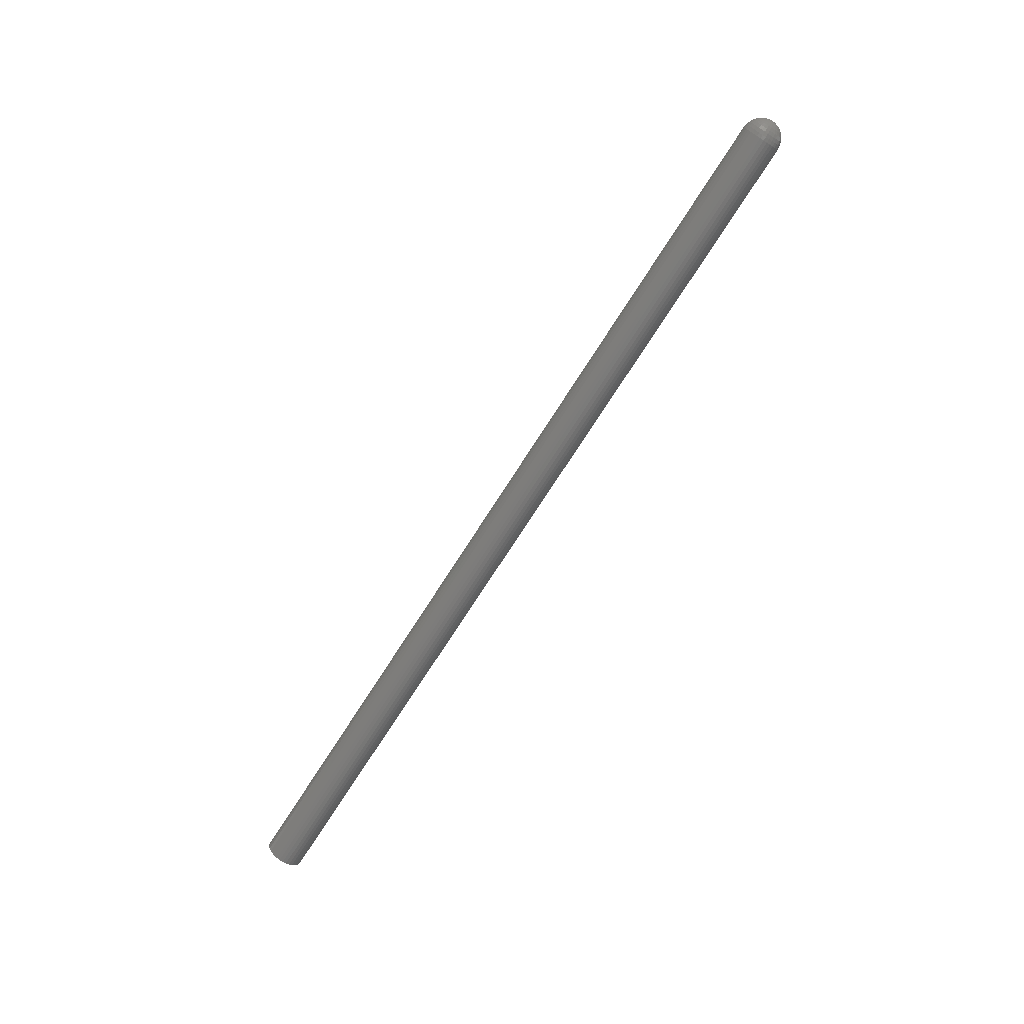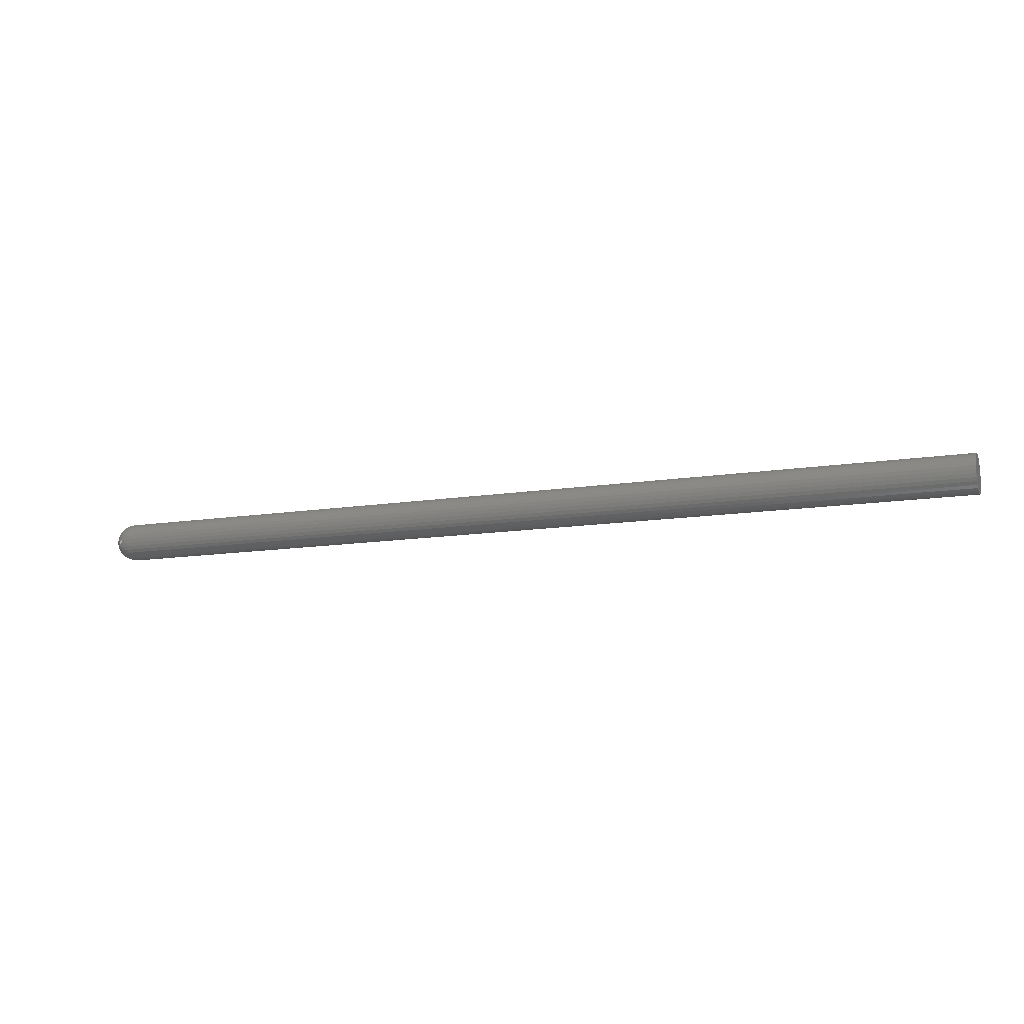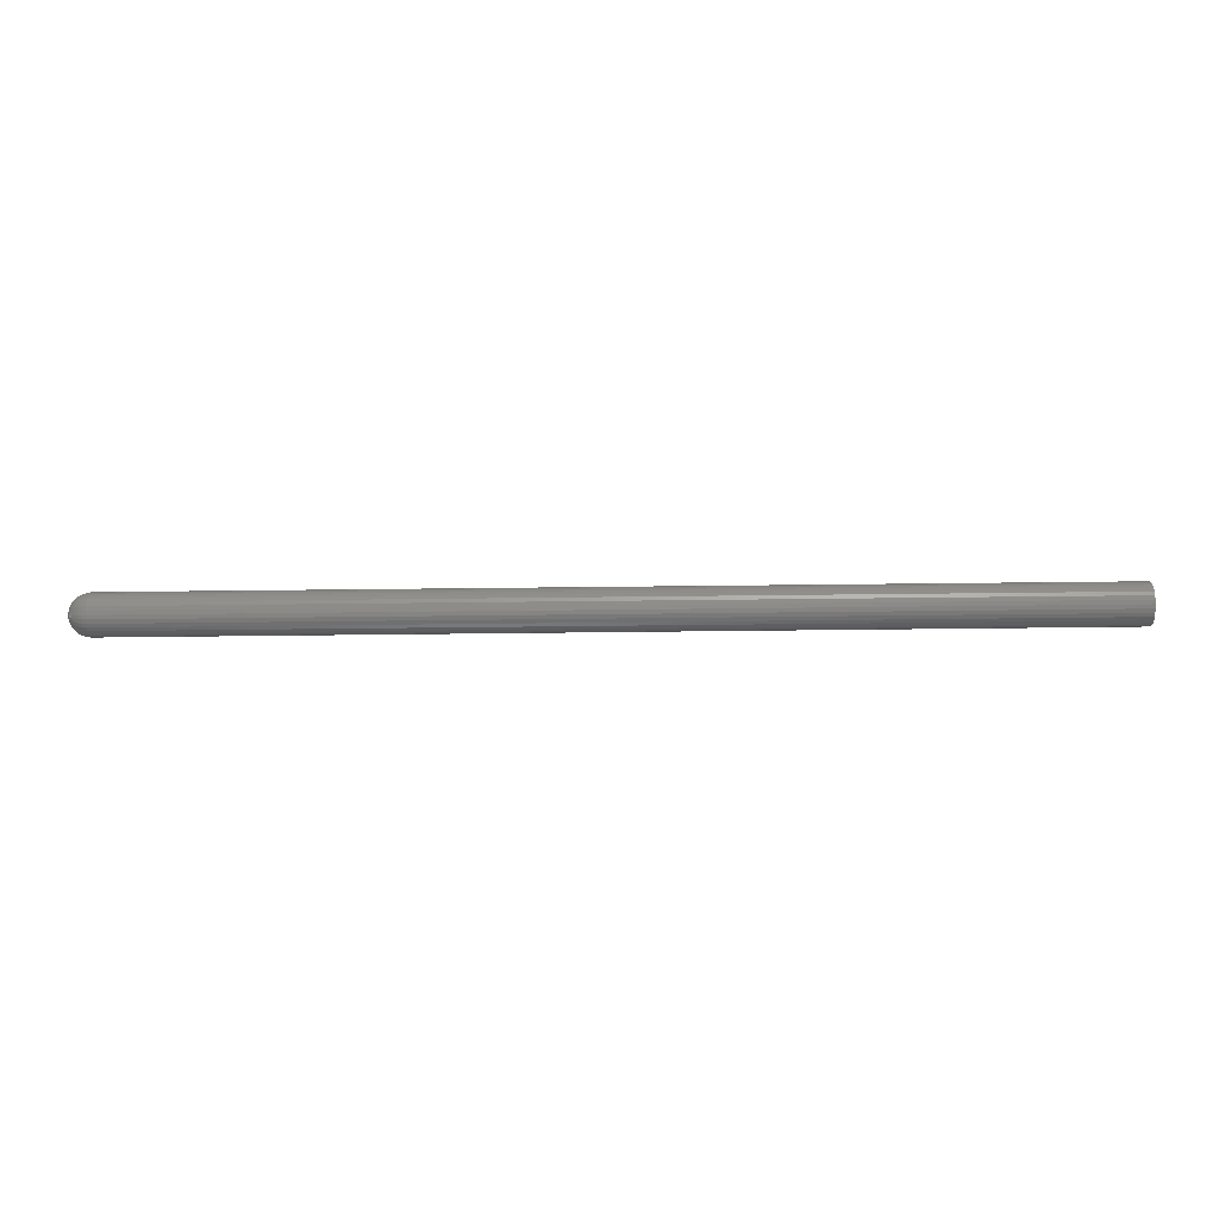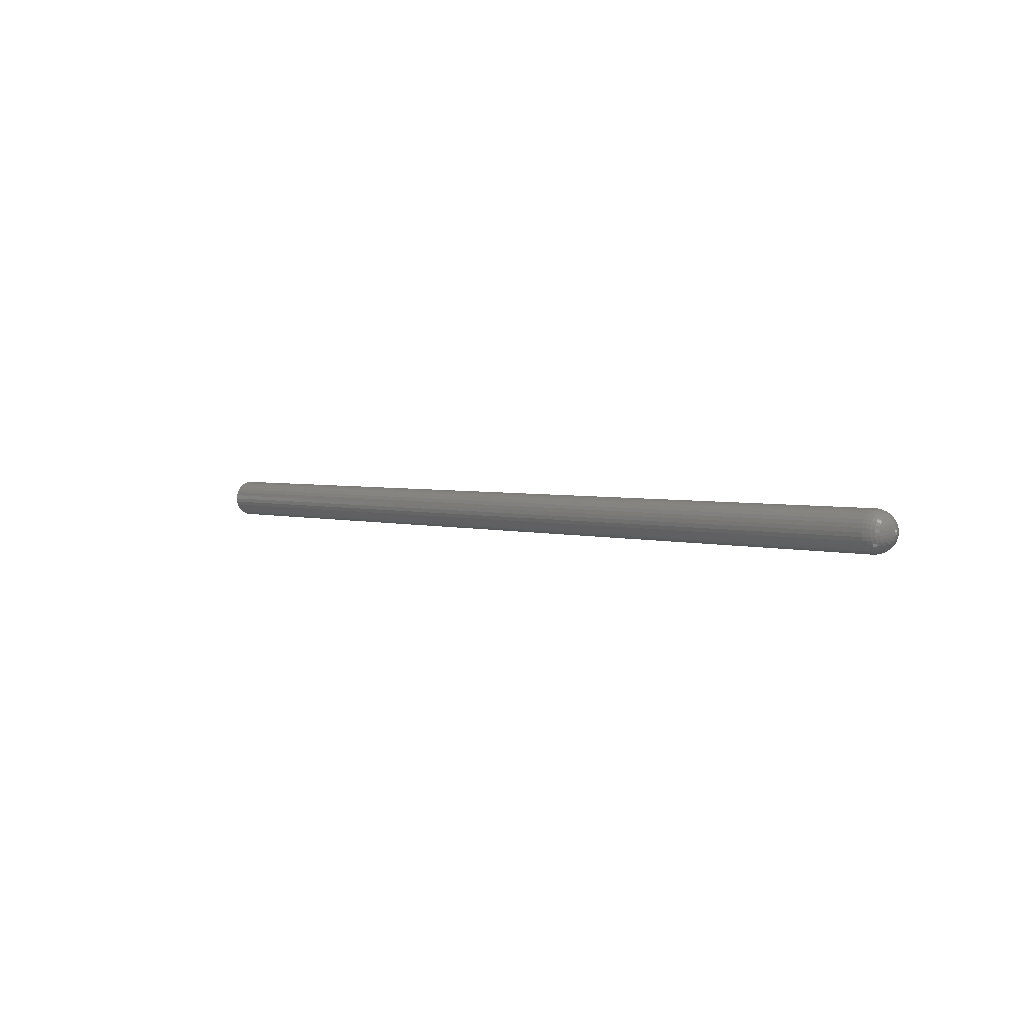
<metadata>
{"format":"stl","ext":"stl","renderer":"f3d","projection":"perspective","resolution":1024,"background":"white","views":[{"elev":-71.7,"azim":-122.3,"up":"+Y"},{"elev":-12.7,"azim":20.5,"up":"+Z"},{"elev":79.3,"azim":-0.6,"up":"+Y"},{"elev":2.9,"azim":-133.2,"up":"+Z"}]}
</metadata>
<code>
# stl→obj: 271 verts, 538 faces
v 0.01562 0.01595 -1.982e-17
v 0.75 0.01595 -1.934e-18
v 0.01562 0.01565 -0.00308
v 0.75 0.01565 -0.00308
v 0.01562 0.01475 -0.006042
v 0.75 0.01475 -0.006042
v 0.01562 0.01329 -0.008772
v 0.75 0.01329 -0.008772
v 0.01562 0.01133 -0.01116
v 0.75 0.01133 -0.01116
v 0.01562 0.008937 -0.01313
v 0.75 0.008937 -0.01313
v 0.01562 0.006207 -0.01459
v 0.75 0.006207 -0.01459
v 0.01562 0.003245 -0.01549
v 0.75 0.003245 -0.01549
v 0.01562 0.0001645 -0.01579
v 0.75 0.0001645 -0.01579
v 0.01562 -0.002916 -0.01549
v 0.75 -0.002916 -0.01549
v 0.01562 -0.005878 -0.01459
v 0.75 -0.005878 -0.01459
v 0.01562 -0.008608 -0.01313
v 0.75 -0.008608 -0.01313
v 0.01562 -0.011 -0.01116
v 0.75 -0.011 -0.01116
v 0.01562 -0.01296 -0.008772
v 0.75 -0.01296 -0.008772
v 0.01562 -0.01442 -0.006042
v 0.75 -0.01442 -0.006042
v 0.01562 -0.01532 -0.00308
v 0.75 -0.01532 -0.00308
v 0.01562 -0.01562 1.934e-18
v 0.75 -0.01562 1.934e-18
v 0.01562 -0.01532 0.00308
v 0.75 -0.01532 0.00308
v 0.01562 -0.01442 0.006042
v 0.75 -0.01442 0.006042
v 0.01562 -0.01296 0.008772
v 0.75 -0.01296 0.008772
v 0.01562 -0.011 0.01116
v 0.75 -0.011 0.01116
v 0.01562 -0.008608 0.01313
v 0.75 -0.008608 0.01313
v 0.01562 -0.005878 0.01459
v 0.75 -0.005878 0.01459
v 0.01562 -0.002916 0.01549
v 0.75 -0.002916 0.01549
v 0.01562 0.0001645 0.01579
v 0.75 0.0001645 0.01579
v 0.01562 0.003245 0.01549
v 0.75 0.003245 0.01549
v 0.01562 0.006207 0.01459
v 0.75 0.006207 0.01459
v 0.01562 0.008937 0.01313
v 0.75 0.008937 0.01313
v 0.01562 0.01133 0.01116
v 0.75 0.01133 0.01116
v 0.01562 0.01329 0.008772
v 0.75 0.01329 0.008772
v 0.01562 0.01475 0.006042
v 0.75 0.01475 0.006042
v 0.01562 0.01565 0.00308
v 0.75 0.01565 0.00308
v 0.0003002 -0.002206 0.001694
v 0.0003002 -0.002966 0.0001148
v 0.001189 -0.005536 0.001167
v 0.0003002 -0.001365 0.002535
v 0.001189 -0.004643 0.003322
v 0.0003002 -0.0002657 0.00299
v 0.001189 -0.002993 0.004972
v 0.0003002 0.0009236 0.00299
v 0.001189 -0.0008376 0.005865
v 0.0003002 0.002022 0.002535
v 0.001189 0.001495 0.005865
v 0.0003002 0.002864 0.001694
v 0.001189 0.003651 0.004972
v 0.0003002 0.00313 0.0001151
v 0.001189 0.005301 0.003322
v 1.735e-18 8.224e-05 0.0001424
v 0.01258 0.01536 0.00299
v 0.01258 0.01541 4.914e-06
v 0.009646 0.01449 0.002816
v 0.009646 0.01452 1.289e-05
v 0.006944 0.01307 0.002535
v 0.006944 0.01307 2.585e-05
v 0.004576 0.01117 0.002155
v 0.004576 0.01113 4.329e-05
v 0.002633 0.008843 0.001694
v 0.002633 0.008763 6.454e-05
v 0.001189 0.006193 0.001167
v 0.001189 0.006061 8.878e-05
v 0.01258 -0.01524 3.474e-06
v 0.01258 -0.0147 0.00299
v 0.009646 -0.01435 1.154e-05
v 0.009646 -0.01383 0.002816
v 0.006944 -0.01291 2.463e-05
v 0.006944 -0.01241 0.002535
v 0.004576 -0.01097 4.225e-05
v 0.004576 -0.01051 0.002155
v 0.002633 -0.008598 6.372e-05
v 0.002633 -0.008185 0.001694
v 0.001189 -0.005897 8.822e-05
v 0.01258 -0.01383 0.005865
v 0.009646 -0.01301 0.005524
v 0.006944 -0.01167 0.004972
v 0.004576 -0.009879 0.004228
v 0.002633 -0.007691 0.003322
v 0.001189 -0.005195 0.002288
v 0.01258 -0.01241 0.008514
v 0.009646 -0.01167 0.00802
v 0.006944 -0.01047 0.007218
v 0.004576 -0.008858 0.006138
v 0.002633 -0.006889 0.004823
v 0.01258 -0.01051 0.01084
v 0.009646 -0.009879 0.01021
v 0.006944 -0.008858 0.009187
v 0.004576 -0.007484 0.007812
v 0.002633 -0.005809 0.006138
v 0.001189 -0.003899 0.004228
v 0.01258 -0.008185 0.01274
v 0.009646 -0.007691 0.012
v 0.006944 -0.006889 0.0108
v 0.004576 -0.005809 0.009187
v 0.002633 -0.004494 0.007218
v 0.01258 -0.005536 0.01416
v 0.009646 -0.005195 0.01334
v 0.006944 -0.004643 0.012
v 0.004576 -0.003899 0.01021
v 0.002633 -0.002993 0.00802
v 0.001189 -0.001959 0.005524
v 0.01258 -0.002661 0.01503
v 0.009646 -0.002487 0.01416
v 0.006944 -0.002206 0.01274
v 0.004576 -0.001827 0.01084
v 0.002633 -0.001365 0.008514
v 0.01258 0.0003289 0.01532
v 0.009646 0.0003289 0.01444
v 0.006944 0.0003289 0.01299
v 0.004576 0.0003289 0.01105
v 0.002633 0.0003289 0.008681
v 0.001189 0.0003289 0.005979
v 0.01258 0.003319 0.01503
v 0.009646 0.003145 0.01416
v 0.006944 0.002864 0.01274
v 0.004576 0.002484 0.01084
v 0.002633 0.002022 0.008514
v 0.01258 0.006193 0.01416
v 0.009646 0.005853 0.01334
v 0.006944 0.005301 0.012
v 0.004576 0.004557 0.01021
v 0.002633 0.003651 0.00802
v 0.001189 0.002617 0.005524
v 0.01258 0.008843 0.01274
v 0.009646 0.008349 0.012
v 0.006944 0.007547 0.0108
v 0.004576 0.006467 0.009187
v 0.002633 0.005152 0.007218
v 0.01258 0.01117 0.01084
v 0.009646 0.01054 0.01021
v 0.006944 0.009515 0.009187
v 0.004576 0.008141 0.007812
v 0.002633 0.006467 0.006138
v 0.001189 0.004557 0.004228
v 0.01258 0.01307 0.008514
v 0.009646 0.01233 0.00802
v 0.006944 0.01113 0.007218
v 0.004576 0.009515 0.006138
v 0.002633 0.007547 0.004823
v 0.01258 0.01449 0.005865
v 0.009646 0.01367 0.005524
v 0.006944 0.01233 0.004972
v 0.004576 0.01054 0.004228
v 0.002633 0.008349 0.003322
v 0.001189 0.005853 0.002288
v 0.0003002 0.002607 -0.001565
v 0.001189 0.005937 -0.00107
v 0.0003002 0.001767 -0.002398
v 0.001189 0.005035 -0.003207
v 0.0003002 0.0006737 -0.002848
v 0.001189 0.003388 -0.00484
v 0.0003002 -0.0005089 -0.002848
v 0.001189 0.001242 -0.005723
v 0.0003002 -0.001603 -0.002398
v 0.001189 -0.001077 -0.005723
v 0.0003002 -0.002443 -0.001565
v 0.001189 -0.003223 -0.004841
v 0.001189 -0.004871 -0.003208
v 0.01258 -0.01492 -0.002967
v 0.009646 -0.01405 -0.002786
v 0.006944 -0.01264 -0.002493
v 0.004576 -0.01074 -0.002099
v 0.002633 -0.008418 -0.001619
v 0.001189 -0.005773 -0.001071
v 0.01258 0.01509 -0.002965
v 0.009646 0.01422 -0.002785
v 0.006944 0.0128 -0.002492
v 0.004576 0.0109 -0.002098
v 0.002633 0.008583 -0.001618
v 0.01258 0.0142 -0.005817
v 0.009646 0.01338 -0.005471
v 0.006944 0.01205 -0.00491
v 0.004576 0.01026 -0.004154
v 0.002633 0.00808 -0.003233
v 0.001189 0.005591 -0.002183
v 0.01258 0.01278 -0.008443
v 0.009646 0.01204 -0.007945
v 0.006944 0.01084 -0.007136
v 0.004576 0.009234 -0.006047
v 0.002633 0.007273 -0.004721
v 0.01258 0.01087 -0.01074
v 0.009646 0.01024 -0.01011
v 0.006944 0.009228 -0.009085
v 0.004576 0.00786 -0.007705
v 0.002633 0.006193 -0.006023
v 0.001189 0.004291 -0.004104
v 0.01258 0.008554 -0.01263
v 0.009646 0.008062 -0.01189
v 0.006944 0.007264 -0.01068
v 0.004576 0.00619 -0.009065
v 0.002633 0.004881 -0.007091
v 0.01258 0.005915 -0.01403
v 0.009646 0.005577 -0.01321
v 0.006944 0.005027 -0.01187
v 0.004576 0.004288 -0.01007
v 0.002633 0.003387 -0.007885
v 0.001189 0.002358 -0.005387
v 0.01258 0.003056 -0.01489
v 0.009646 0.002883 -0.01402
v 0.006944 0.002603 -0.0126
v 0.004576 0.002226 -0.0107
v 0.002633 0.001767 -0.008373
v 0.01258 8.296e-05 -0.01518
v 0.009646 8.292e-05 -0.01429
v 0.006944 8.285e-05 -0.01285
v 0.004576 8.276e-05 -0.01091
v 0.002633 8.264e-05 -0.008538
v 0.001189 8.252e-05 -0.005837
v 0.01258 -0.00289 -0.01489
v 0.009646 -0.002717 -0.01402
v 0.006944 -0.002437 -0.0126
v 0.004576 -0.00206 -0.0107
v 0.002633 -0.001601 -0.008374
v 0.01258 -0.00575 -0.01403
v 0.009646 -0.005411 -0.01321
v 0.006944 -0.004862 -0.01187
v 0.004576 -0.004122 -0.01007
v 0.002633 -0.003221 -0.007885
v 0.001189 -0.002193 -0.005387
v 0.01258 -0.008388 -0.01263
v 0.009646 -0.007897 -0.01189
v 0.006944 -0.007098 -0.01068
v 0.004576 -0.006024 -0.009065
v 0.002633 -0.004716 -0.007092
v 0.01258 -0.0107 -0.01074
v 0.009646 -0.01008 -0.01011
v 0.006944 -0.009062 -0.009086
v 0.004576 -0.007695 -0.007706
v 0.002633 -0.006028 -0.006024
v 0.001189 -0.004127 -0.004105
v 0.01258 -0.01261 -0.008444
v 0.009646 -0.01187 -0.007946
v 0.006944 -0.01068 -0.007137
v 0.004576 -0.009069 -0.006048
v 0.002633 -0.007108 -0.004721
v 0.01258 -0.01404 -0.005818
v 0.009646 -0.01322 -0.005473
v 0.006944 -0.01189 -0.004911
v 0.004576 -0.0101 -0.004155
v 0.002633 -0.007915 -0.003234
v 0.001189 -0.005426 -0.002183
f 1 2 3
f 3 2 4
f 3 4 5
f 5 4 6
f 5 6 7
f 7 6 8
f 7 8 9
f 9 8 10
f 9 10 11
f 11 10 12
f 11 12 13
f 13 12 14
f 13 14 15
f 15 14 16
f 15 16 17
f 17 16 18
f 17 18 19
f 19 18 20
f 19 20 21
f 21 20 22
f 21 22 23
f 23 22 24
f 23 24 25
f 25 24 26
f 25 26 27
f 27 26 28
f 27 28 29
f 29 28 30
f 29 30 31
f 31 30 32
f 31 32 33
f 33 32 34
f 33 34 35
f 35 34 36
f 35 36 37
f 37 36 38
f 37 38 39
f 39 38 40
f 39 40 41
f 41 40 42
f 41 42 43
f 43 42 44
f 43 44 45
f 45 44 46
f 45 46 47
f 47 46 48
f 47 48 49
f 49 48 50
f 49 50 51
f 51 50 52
f 51 52 53
f 53 52 54
f 53 54 55
f 55 54 56
f 55 56 57
f 57 56 58
f 57 58 59
f 59 58 60
f 59 60 61
f 61 60 62
f 61 62 63
f 63 62 64
f 63 64 1
f 1 64 2
f 65 66 67
f 68 65 69
f 70 68 71
f 72 70 73
f 74 72 75
f 76 74 77
f 78 76 79
f 80 66 65
f 80 65 68
f 80 68 70
f 80 70 72
f 80 72 74
f 80 74 76
f 80 76 78
f 63 1 81
f 81 1 82
f 81 82 83
f 83 82 84
f 83 84 85
f 85 84 86
f 85 86 87
f 87 86 88
f 87 88 89
f 89 88 90
f 89 90 91
f 91 90 92
f 91 92 78
f 33 35 93
f 93 35 94
f 93 94 95
f 95 94 96
f 95 96 97
f 97 96 98
f 97 98 99
f 99 98 100
f 99 100 101
f 101 100 102
f 101 102 103
f 103 102 67
f 103 67 66
f 35 37 94
f 94 37 104
f 94 104 96
f 96 104 105
f 96 105 98
f 98 105 106
f 98 106 100
f 100 106 107
f 100 107 102
f 102 107 108
f 102 108 67
f 67 108 109
f 67 109 65
f 37 39 104
f 104 39 110
f 104 110 105
f 105 110 111
f 105 111 106
f 106 111 112
f 106 112 107
f 107 112 113
f 107 113 108
f 108 113 114
f 108 114 109
f 109 114 69
f 109 69 65
f 39 41 110
f 110 41 115
f 110 115 111
f 111 115 116
f 111 116 112
f 112 116 117
f 112 117 113
f 113 117 118
f 113 118 114
f 114 118 119
f 114 119 69
f 69 119 120
f 69 120 68
f 41 43 115
f 115 43 121
f 115 121 116
f 116 121 122
f 116 122 117
f 117 122 123
f 117 123 118
f 118 123 124
f 118 124 119
f 119 124 125
f 119 125 120
f 120 125 71
f 120 71 68
f 43 45 121
f 121 45 126
f 121 126 122
f 122 126 127
f 122 127 123
f 123 127 128
f 123 128 124
f 124 128 129
f 124 129 125
f 125 129 130
f 125 130 71
f 71 130 131
f 71 131 70
f 45 47 126
f 126 47 132
f 126 132 127
f 127 132 133
f 127 133 128
f 128 133 134
f 128 134 129
f 129 134 135
f 129 135 130
f 130 135 136
f 130 136 131
f 131 136 73
f 131 73 70
f 47 49 132
f 132 49 137
f 132 137 133
f 133 137 138
f 133 138 134
f 134 138 139
f 134 139 135
f 135 139 140
f 135 140 136
f 136 140 141
f 136 141 73
f 73 141 142
f 73 142 72
f 49 51 137
f 137 51 143
f 137 143 138
f 138 143 144
f 138 144 139
f 139 144 145
f 139 145 140
f 140 145 146
f 140 146 141
f 141 146 147
f 141 147 142
f 142 147 75
f 142 75 72
f 51 53 143
f 143 53 148
f 143 148 144
f 144 148 149
f 144 149 145
f 145 149 150
f 145 150 146
f 146 150 151
f 146 151 147
f 147 151 152
f 147 152 75
f 75 152 153
f 75 153 74
f 53 55 148
f 148 55 154
f 148 154 149
f 149 154 155
f 149 155 150
f 150 155 156
f 150 156 151
f 151 156 157
f 151 157 152
f 152 157 158
f 152 158 153
f 153 158 77
f 153 77 74
f 55 57 154
f 154 57 159
f 154 159 155
f 155 159 160
f 155 160 156
f 156 160 161
f 156 161 157
f 157 161 162
f 157 162 158
f 158 162 163
f 158 163 77
f 77 163 164
f 77 164 76
f 57 59 159
f 159 59 165
f 159 165 160
f 160 165 166
f 160 166 161
f 161 166 167
f 161 167 162
f 162 167 168
f 162 168 163
f 163 168 169
f 163 169 164
f 164 169 79
f 164 79 76
f 59 61 165
f 165 61 170
f 165 170 166
f 166 170 171
f 166 171 167
f 167 171 172
f 167 172 168
f 168 172 173
f 168 173 169
f 169 173 174
f 169 174 79
f 79 174 175
f 79 175 78
f 61 63 170
f 170 63 81
f 170 81 171
f 171 81 83
f 171 83 172
f 172 83 85
f 172 85 173
f 173 85 87
f 173 87 174
f 174 87 89
f 174 89 175
f 175 89 91
f 175 91 78
f 176 78 177
f 178 176 179
f 180 178 181
f 182 180 183
f 184 182 185
f 186 184 187
f 66 186 188
f 80 78 176
f 80 176 178
f 80 178 180
f 80 180 182
f 80 182 184
f 80 184 186
f 80 186 66
f 31 33 189
f 189 33 93
f 189 93 190
f 190 93 95
f 190 95 191
f 191 95 97
f 191 97 192
f 192 97 99
f 192 99 193
f 193 99 101
f 193 101 194
f 194 101 103
f 194 103 66
f 1 3 82
f 82 3 195
f 82 195 84
f 84 195 196
f 84 196 86
f 86 196 197
f 86 197 88
f 88 197 198
f 88 198 90
f 90 198 199
f 90 199 92
f 92 199 177
f 92 177 78
f 3 5 195
f 195 5 200
f 195 200 196
f 196 200 201
f 196 201 197
f 197 201 202
f 197 202 198
f 198 202 203
f 198 203 199
f 199 203 204
f 199 204 177
f 177 204 205
f 177 205 176
f 5 7 200
f 200 7 206
f 200 206 201
f 201 206 207
f 201 207 202
f 202 207 208
f 202 208 203
f 203 208 209
f 203 209 204
f 204 209 210
f 204 210 205
f 205 210 179
f 205 179 176
f 7 9 206
f 206 9 211
f 206 211 207
f 207 211 212
f 207 212 208
f 208 212 213
f 208 213 209
f 209 213 214
f 209 214 210
f 210 214 215
f 210 215 179
f 179 215 216
f 179 216 178
f 9 11 211
f 211 11 217
f 211 217 212
f 212 217 218
f 212 218 213
f 213 218 219
f 213 219 214
f 214 219 220
f 214 220 215
f 215 220 221
f 215 221 216
f 216 221 181
f 216 181 178
f 11 13 217
f 217 13 222
f 217 222 218
f 218 222 223
f 218 223 219
f 219 223 224
f 219 224 220
f 220 224 225
f 220 225 221
f 221 225 226
f 221 226 181
f 181 226 227
f 181 227 180
f 13 15 222
f 222 15 228
f 222 228 223
f 223 228 229
f 223 229 224
f 224 229 230
f 224 230 225
f 225 230 231
f 225 231 226
f 226 231 232
f 226 232 227
f 227 232 183
f 227 183 180
f 15 17 228
f 228 17 233
f 228 233 229
f 229 233 234
f 229 234 230
f 230 234 235
f 230 235 231
f 231 235 236
f 231 236 232
f 232 236 237
f 232 237 183
f 183 237 238
f 183 238 182
f 17 19 233
f 233 19 239
f 233 239 234
f 234 239 240
f 234 240 235
f 235 240 241
f 235 241 236
f 236 241 242
f 236 242 237
f 237 242 243
f 237 243 238
f 238 243 185
f 238 185 182
f 19 21 239
f 239 21 244
f 239 244 240
f 240 244 245
f 240 245 241
f 241 245 246
f 241 246 242
f 242 246 247
f 242 247 243
f 243 247 248
f 243 248 185
f 185 248 249
f 185 249 184
f 21 23 244
f 244 23 250
f 244 250 245
f 245 250 251
f 245 251 246
f 246 251 252
f 246 252 247
f 247 252 253
f 247 253 248
f 248 253 254
f 248 254 249
f 249 254 187
f 249 187 184
f 23 25 250
f 250 25 255
f 250 255 251
f 251 255 256
f 251 256 252
f 252 256 257
f 252 257 253
f 253 257 258
f 253 258 254
f 254 258 259
f 254 259 187
f 187 259 260
f 187 260 186
f 25 27 255
f 255 27 261
f 255 261 256
f 256 261 262
f 256 262 257
f 257 262 263
f 257 263 258
f 258 263 264
f 258 264 259
f 259 264 265
f 259 265 260
f 260 265 188
f 260 188 186
f 27 29 261
f 261 29 266
f 261 266 262
f 262 266 267
f 262 267 263
f 263 267 268
f 263 268 264
f 264 268 269
f 264 269 265
f 265 269 270
f 265 270 188
f 188 270 271
f 188 271 66
f 29 31 266
f 266 31 189
f 266 189 267
f 267 189 190
f 267 190 268
f 268 190 191
f 268 191 269
f 269 191 192
f 269 192 270
f 270 192 193
f 270 193 271
f 271 193 194
f 271 194 66
f 58 42 40
f 58 40 60
f 60 40 38
f 60 38 62
f 6 28 8
f 8 28 26
f 8 26 10
f 10 26 24
f 10 24 12
f 24 22 12
f 12 22 20
f 12 20 14
f 20 18 14
f 14 18 16
f 56 54 52
f 56 52 50
f 56 50 48
f 56 48 46
f 56 46 44
f 56 44 42
f 56 42 58
f 62 38 64
f 64 38 36
f 64 36 2
f 2 36 34
f 2 34 4
f 4 34 32
f 4 32 6
f 6 32 30
f 6 30 28

</code>
